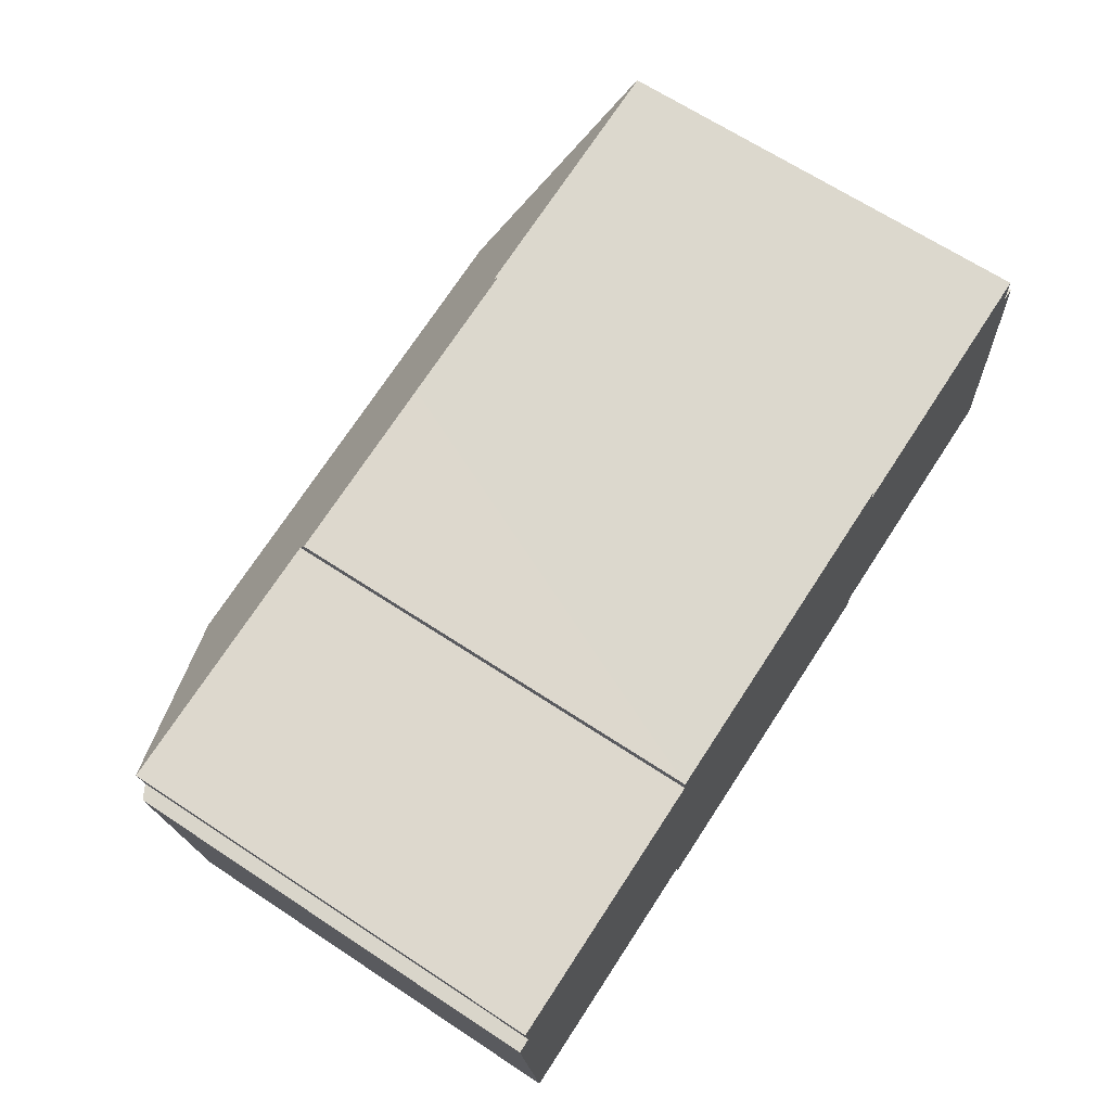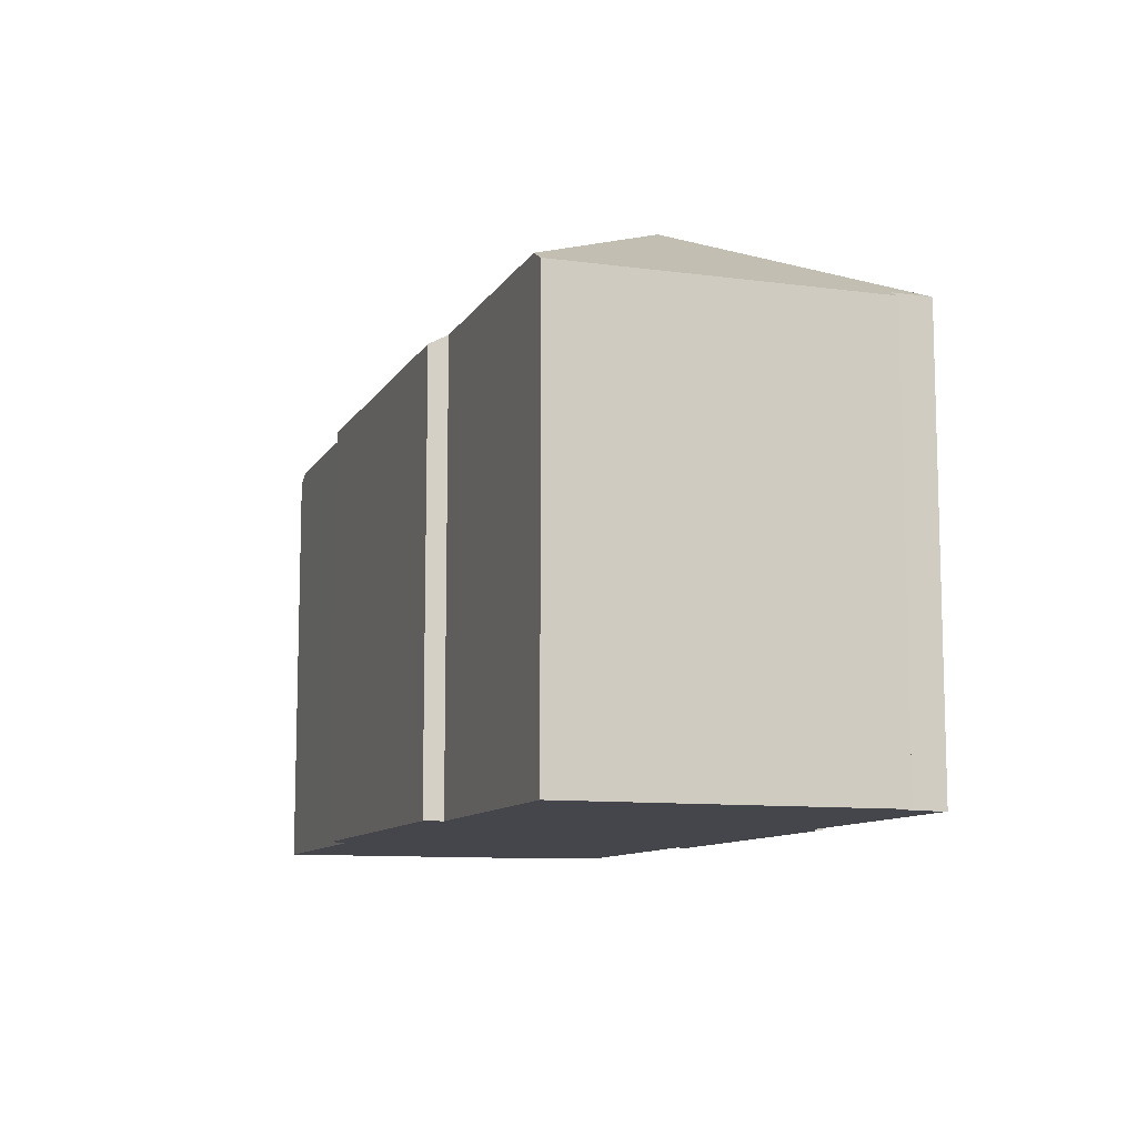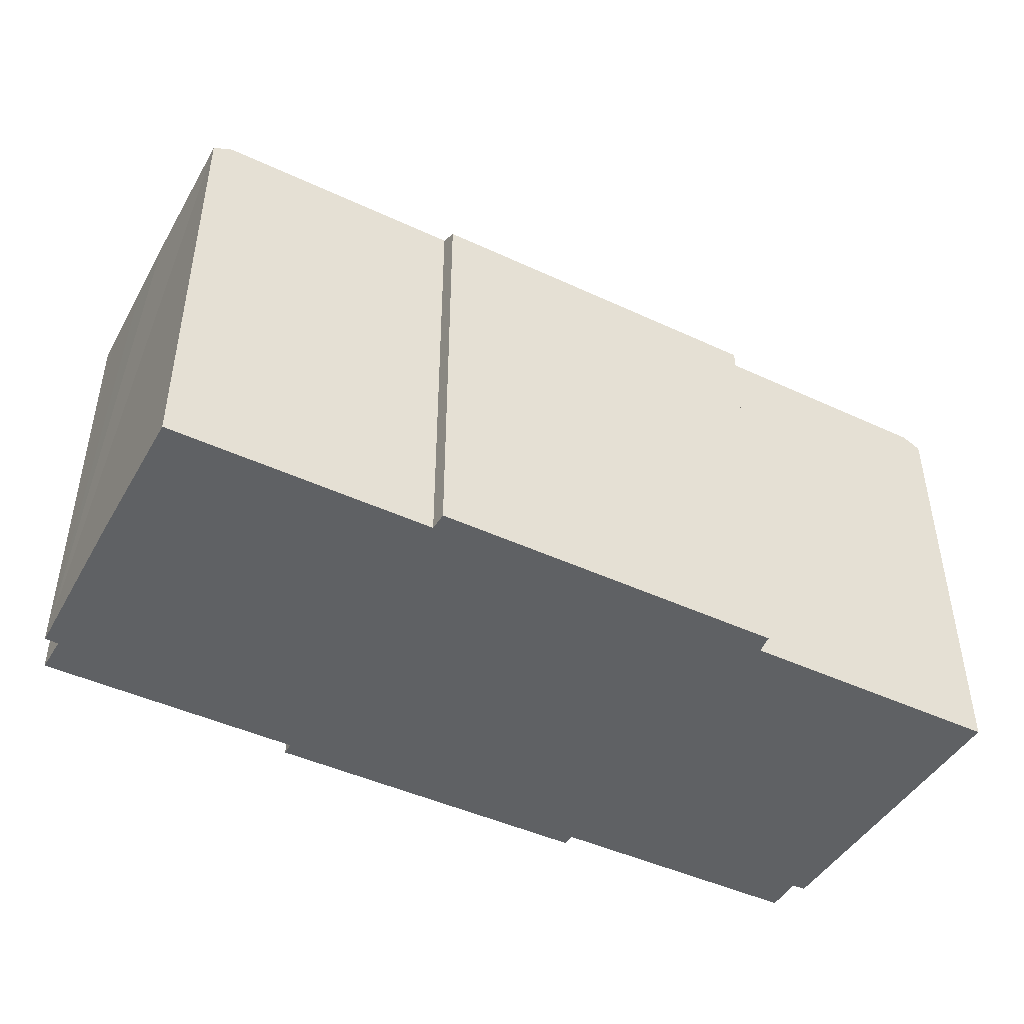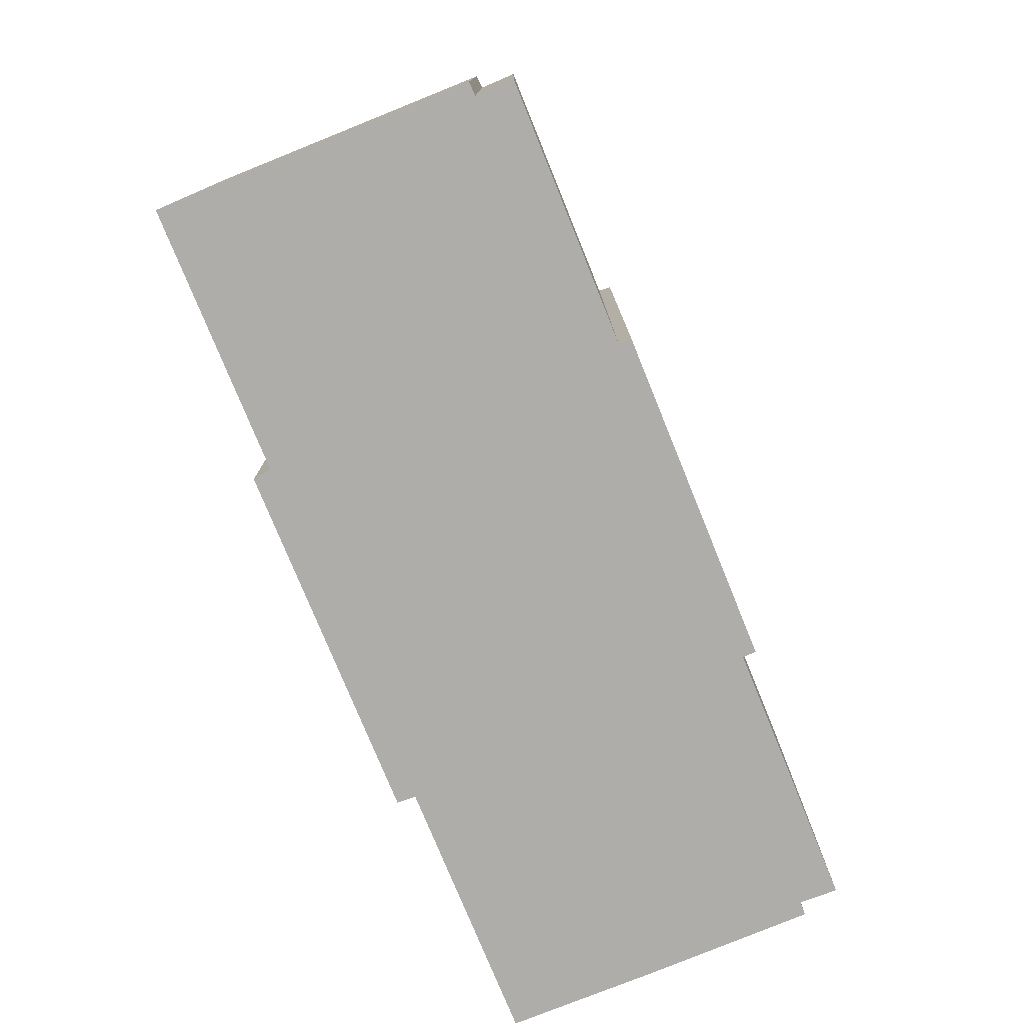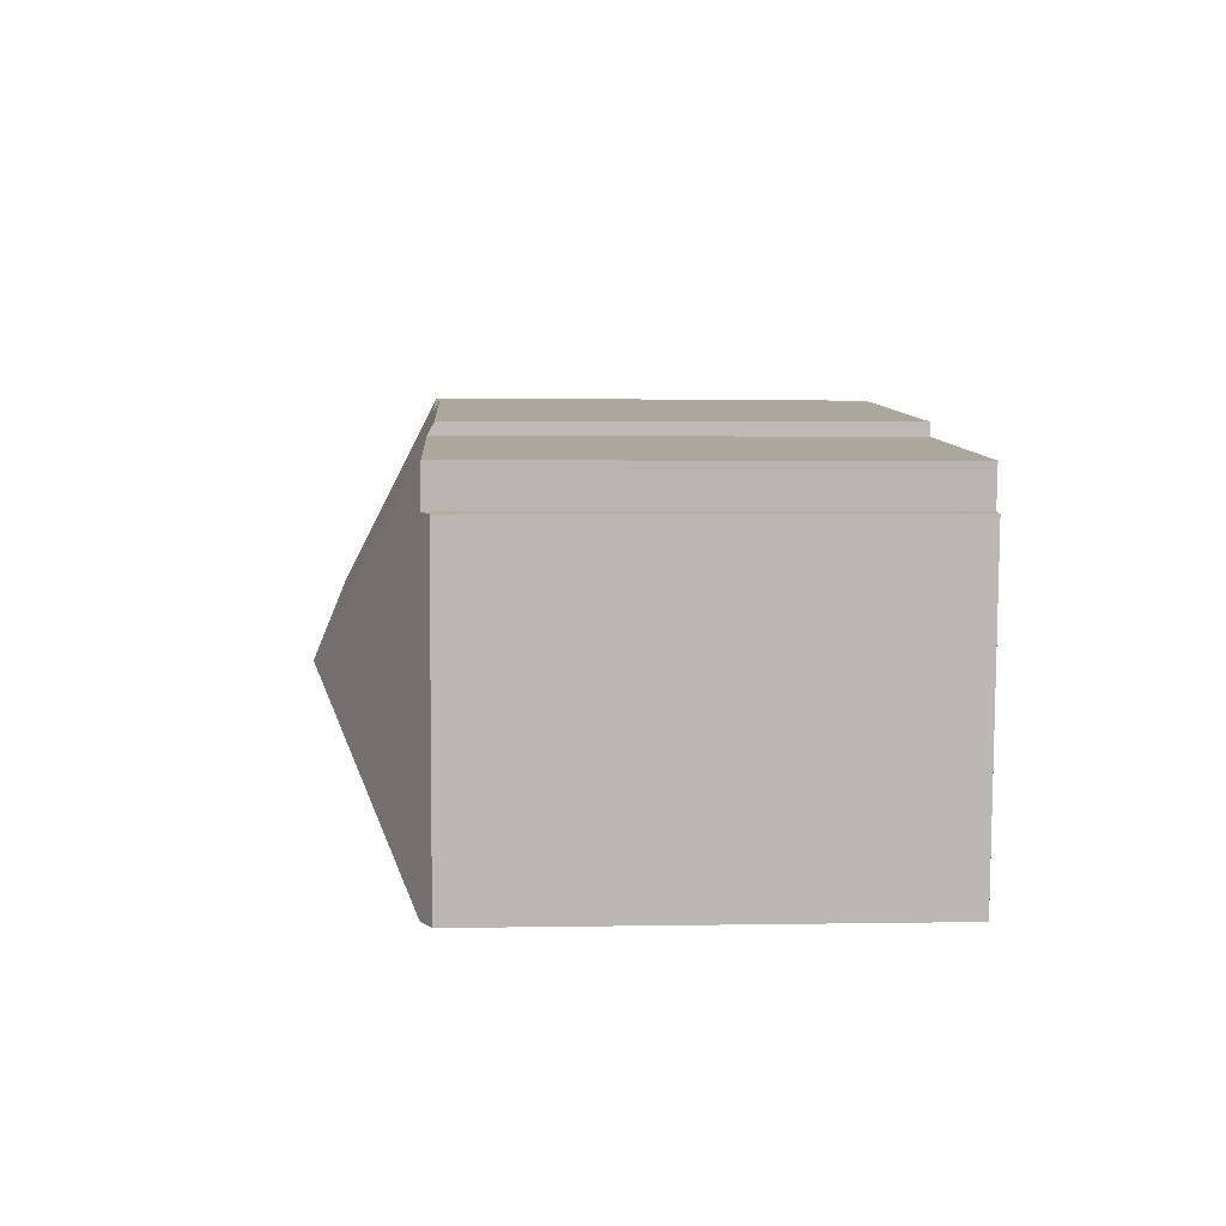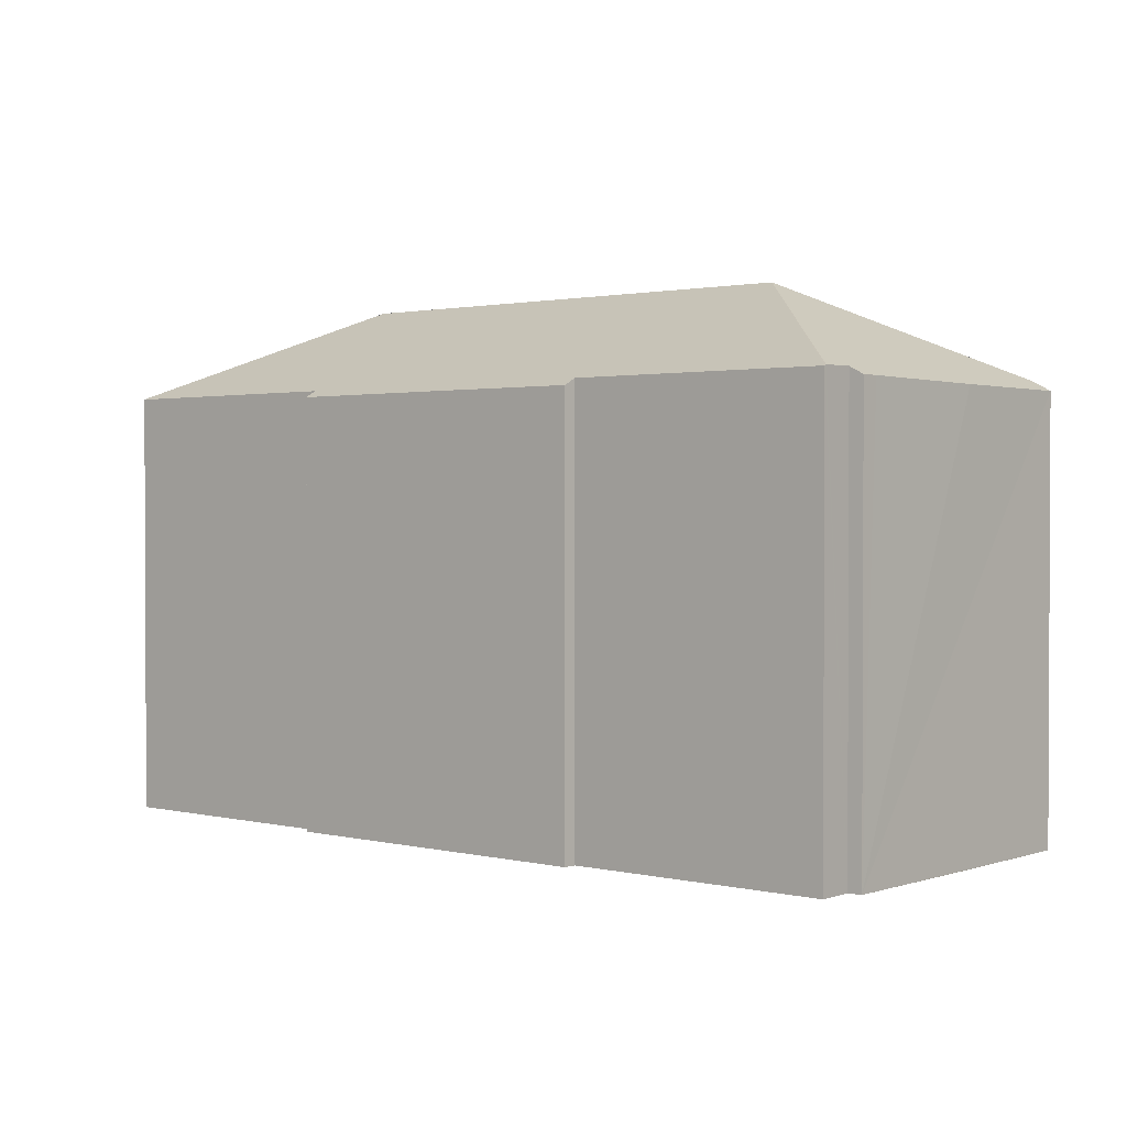
<metadata>
{"format":"obj","ext":"obj","renderer":"f3d","projection":"perspective","resolution":1024,"background":"white","views":[{"elev":66.9,"azim":-56.6,"up":"+Z"},{"elev":-10.1,"azim":-114.2,"up":"+Y"},{"elev":-45.4,"azim":146.4,"up":"+Y"},{"elev":-77.1,"azim":-73.2,"up":"+Y"},{"elev":2.9,"azim":-93.5,"up":"+Z"},{"elev":1.4,"azim":35.1,"up":"+Y"}]}
</metadata>
<code>
v  43.04 21.51 4.089
v  34.96 26.04 -3.735
v  42.92 21.49 5.837
v  43.72 21.16 4.121
v  43.81 21.16 3.171
v  44.25 21.13 -0.999
v  44.57 21.11 -4.181
v  44.3 21.59 -11.5
v  45.23 21.11 -11.41
v  14.69 21.11 -15.19
v  32.15 21.59 -12.64
v  32.2 21.11 -13.57
v  14.48 21.59 -14.29
v  2.293 21.59 -15.42
v  10.08 26.04 -6.052
v  1.331 21.11 -15.1
v  1.37 21.11 -15.51
v  0 21.13 1.294e-15
v  0.687 21.49 0.092
v  0.484 21.47 1.932
v  20.52 21.12 4.479
v  13.47 21.45 3.187
v  13.43 21.12 3.821
v  0.479 21.44 1.979
v  22.74 21.12 4.684
v  29.91 21.45 4.714
v  29.82 21.11 5.365
v  42.92 21.44 5.94
v  43.72 -2.523e-16 4.121
v  45.23 6.989e-16 -11.41
v  43.81 -1.942e-16 3.171
v  44.25 6.117e-17 -0.999
v  44.57 2.56e-16 -4.181
v  32.15 7.74e-16 -12.64
v  32.2 8.307e-16 -13.57
v  29.91 -2.886e-16 4.714
v  29.82 -3.285e-16 5.365
v  43.04 -2.504e-16 4.089
v  42.92 -3.637e-16 5.94
v  42.92 -3.574e-16 5.837
v  44.3 7.042e-16 -11.5
v  14.69 9.303e-16 -15.19
v  14.48 8.749e-16 -14.29
v  1.37 9.495e-16 -15.51
v  2.293 9.442e-16 -15.42
v  0 0 0
v  1.331 9.247e-16 -15.1
v  0.687 -5.633e-18 0.092
v  0.479 -1.212e-16 1.979
v  0.484 -1.183e-16 1.932
v  13.47 -1.951e-16 3.187
v  13.43 -2.34e-16 3.821
v  22.74 -2.868e-16 4.684
v  20.52 -2.743e-16 4.479
g defaultobject
f 1 2 3
f 2 1 4
f 2 4 5
f 2 5 6
f 2 6 7
f 2 7 8
f 8 7 9
f 10 11 12
f 11 2 8
f 2 11 10
f 2 10 13
f 2 13 14
f 2 14 15
f 16 14 17
f 14 16 15
f 15 16 18
f 15 18 19
f 15 19 20
f 21 22 23
f 22 20 24
f 20 22 15
f 15 22 2
f 2 22 21
f 2 21 25
f 2 25 26
f 26 25 27
f 2 26 28
f 2 28 3
f 29 5 4
f 5 29 6
f 6 29 7
f 7 29 9
f 9 29 30
f 30 29 31
f 30 31 32
f 30 32 33
f 34 12 11
f 12 34 35
f 27 36 26
f 36 27 37
f 3 38 1
f 38 3 28
f 38 28 39
f 38 39 40
f 9 11 8
f 11 9 30
f 11 30 34
f 34 30 41
f 12 42 10
f 42 12 35
f 43 14 13
f 14 43 17
f 17 43 44
f 44 43 45
f 10 43 13
f 43 10 42
f 44 16 17
f 16 44 18
f 18 44 46
f 46 44 47
f 48 20 19
f 20 48 24
f 24 48 49
f 49 48 50
f 51 23 22
f 23 51 52
f 18 48 19
f 48 18 46
f 24 51 22
f 51 24 49
f 52 21 23
f 21 52 25
f 25 52 27
f 27 52 37
f 37 52 53
f 53 52 54
f 36 28 26
f 28 36 39
f 38 4 1
f 4 38 29
f 53 36 37
f 36 53 54
f 36 54 52
f 36 52 51
f 47 45 43
f 45 47 44
f 36 38 39
f 38 36 51
f 38 51 49
f 38 49 48
f 38 48 29
f 29 48 31
f 31 48 32
f 32 48 46
f 32 46 47
f 32 47 33
f 33 47 30
f 30 47 41
f 41 47 34
f 34 47 43
f 34 43 35
f 35 43 42

</code>
